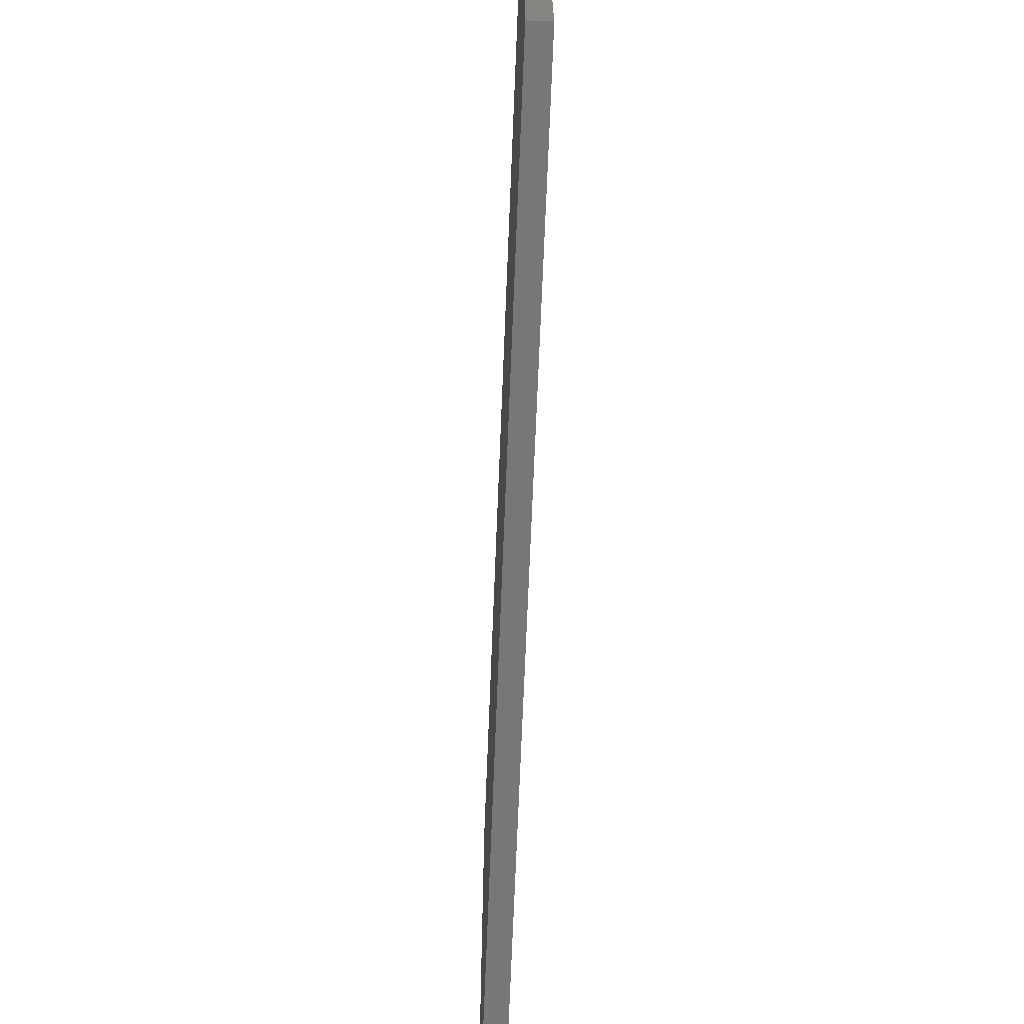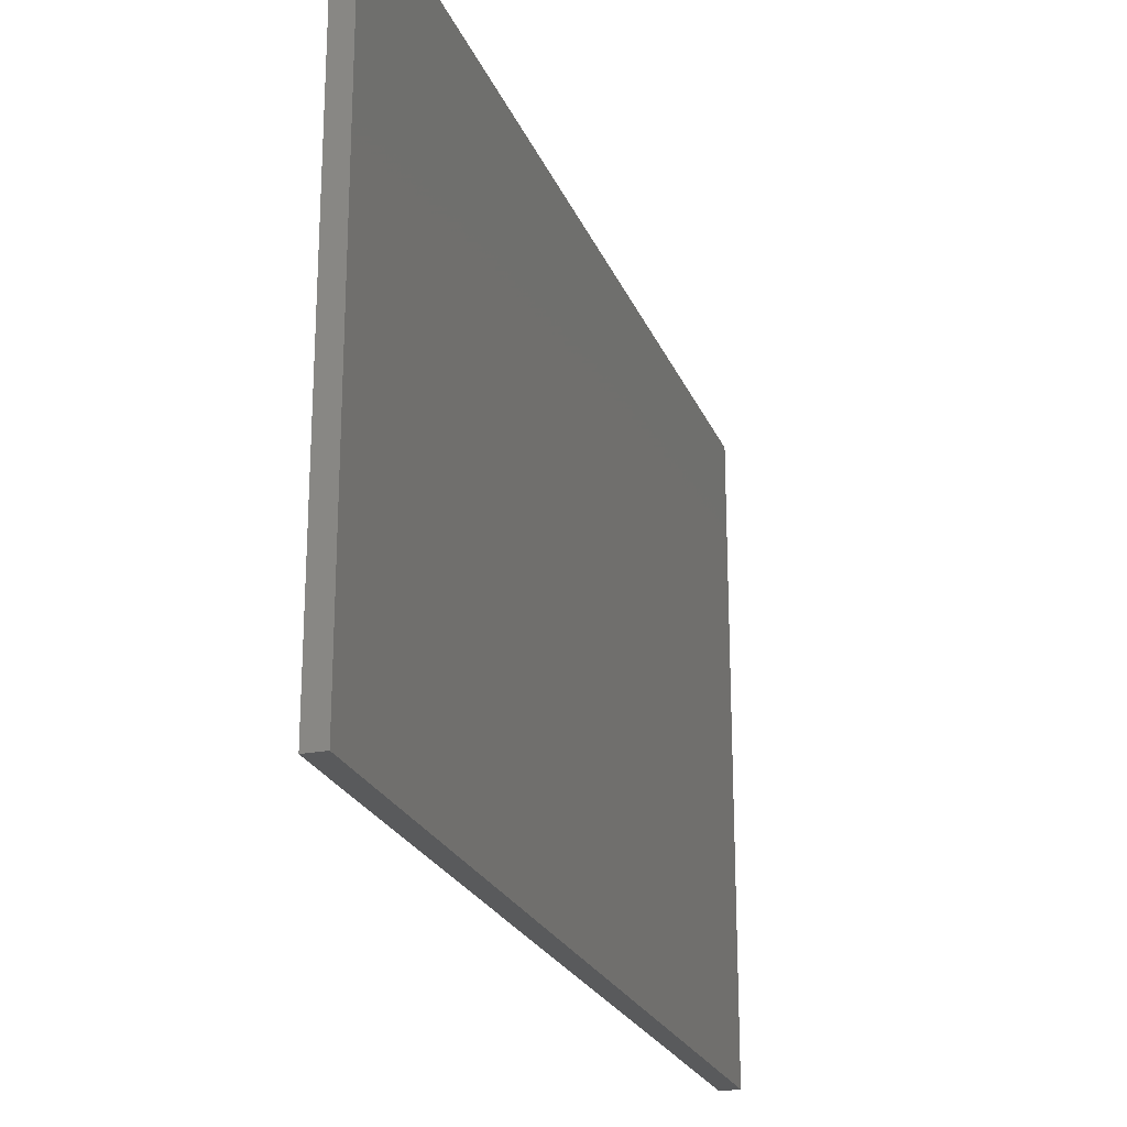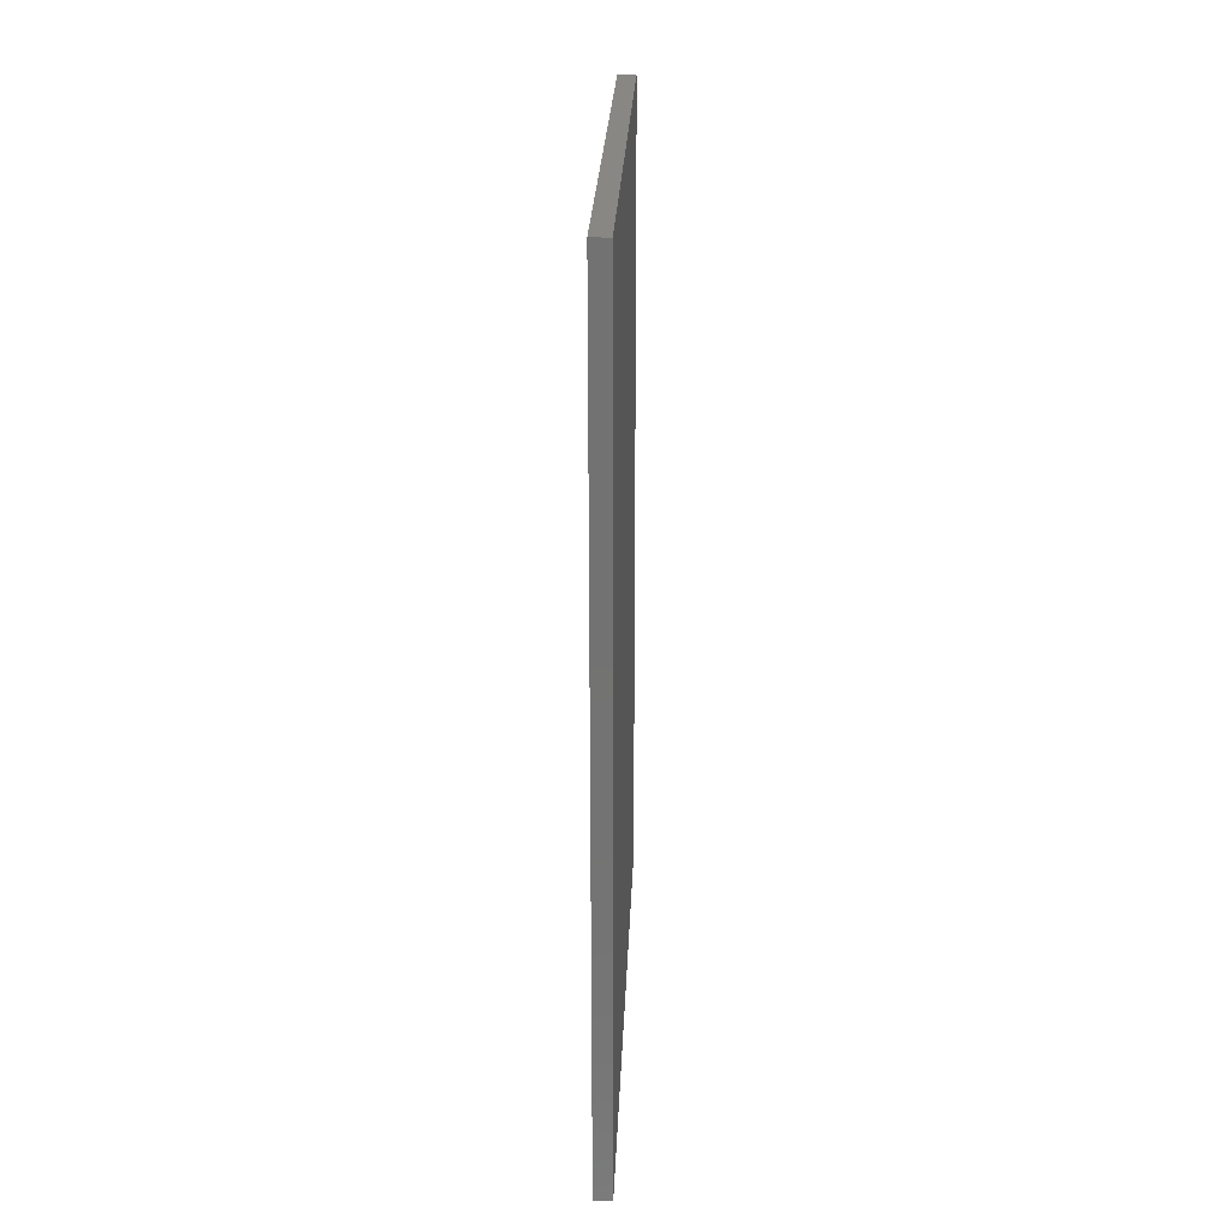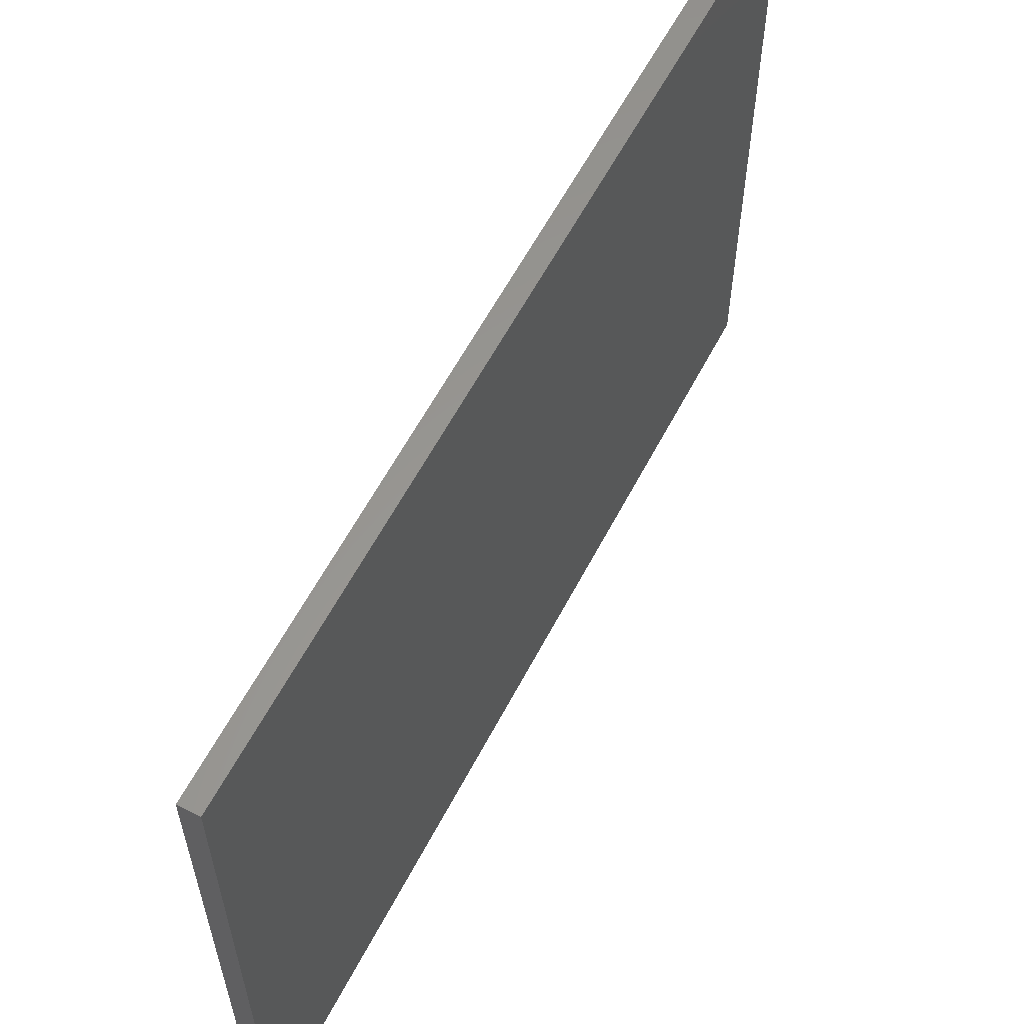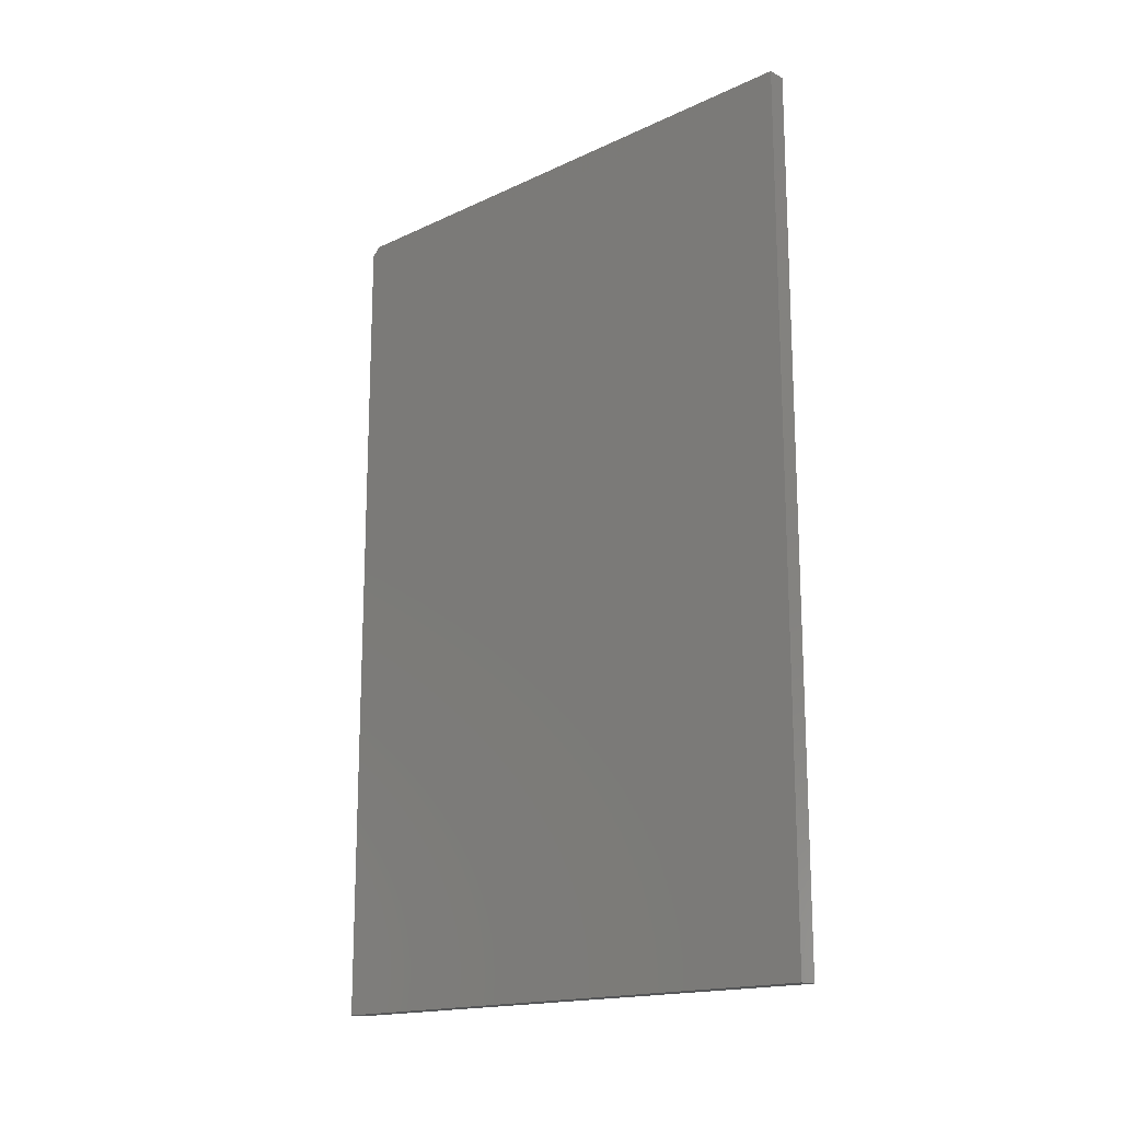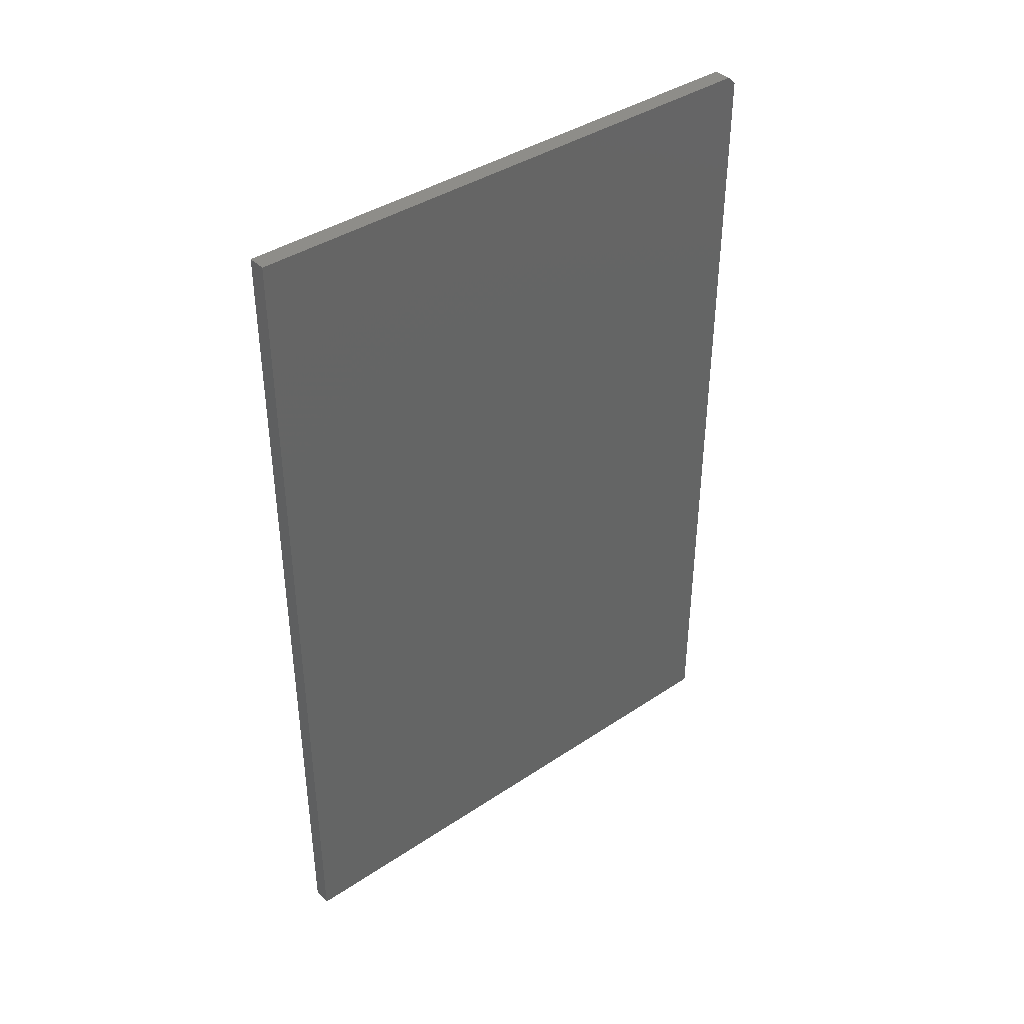
<metadata>
{"format":"stl","ext":"stl","renderer":"f3d","projection":"perspective","resolution":1024,"background":"white","views":[{"elev":-69.9,"azim":-2.3,"up":"+Y"},{"elev":-23.3,"azim":18.2,"up":"+Y"},{"elev":25.2,"azim":2.2,"up":"+Z"},{"elev":59.4,"azim":-152.6,"up":"+Y"},{"elev":-16.7,"azim":-46.6,"up":"+Z"},{"elev":39.6,"azim":50.4,"up":"+Z"}]}
</metadata>
<code>
# stl→obj: 10 verts, 16 faces
v -0.1875 0 0
v -0.1875 2.523e-33 0.7422
v -0.1717 8.765e-19 -9.668e-19
v -0.1717 8.765e-19 0.7422
v -0.1875 -0.5 0
v -0.1875 -0.5 0.75
v -0.1875 -0.007812 0.75
v -0.1717 -0.007812 0.75
v -0.1717 -0.5 0.75
v -0.1717 -0.5 -9.668e-19
f 1 2 3
f 3 2 4
f 1 5 2
f 2 5 6
f 2 6 7
f 8 7 9
f 9 7 6
f 10 3 9
f 9 3 4
f 9 4 8
f 8 4 7
f 7 4 2
f 5 10 6
f 6 10 9
f 1 3 5
f 5 3 10

</code>
